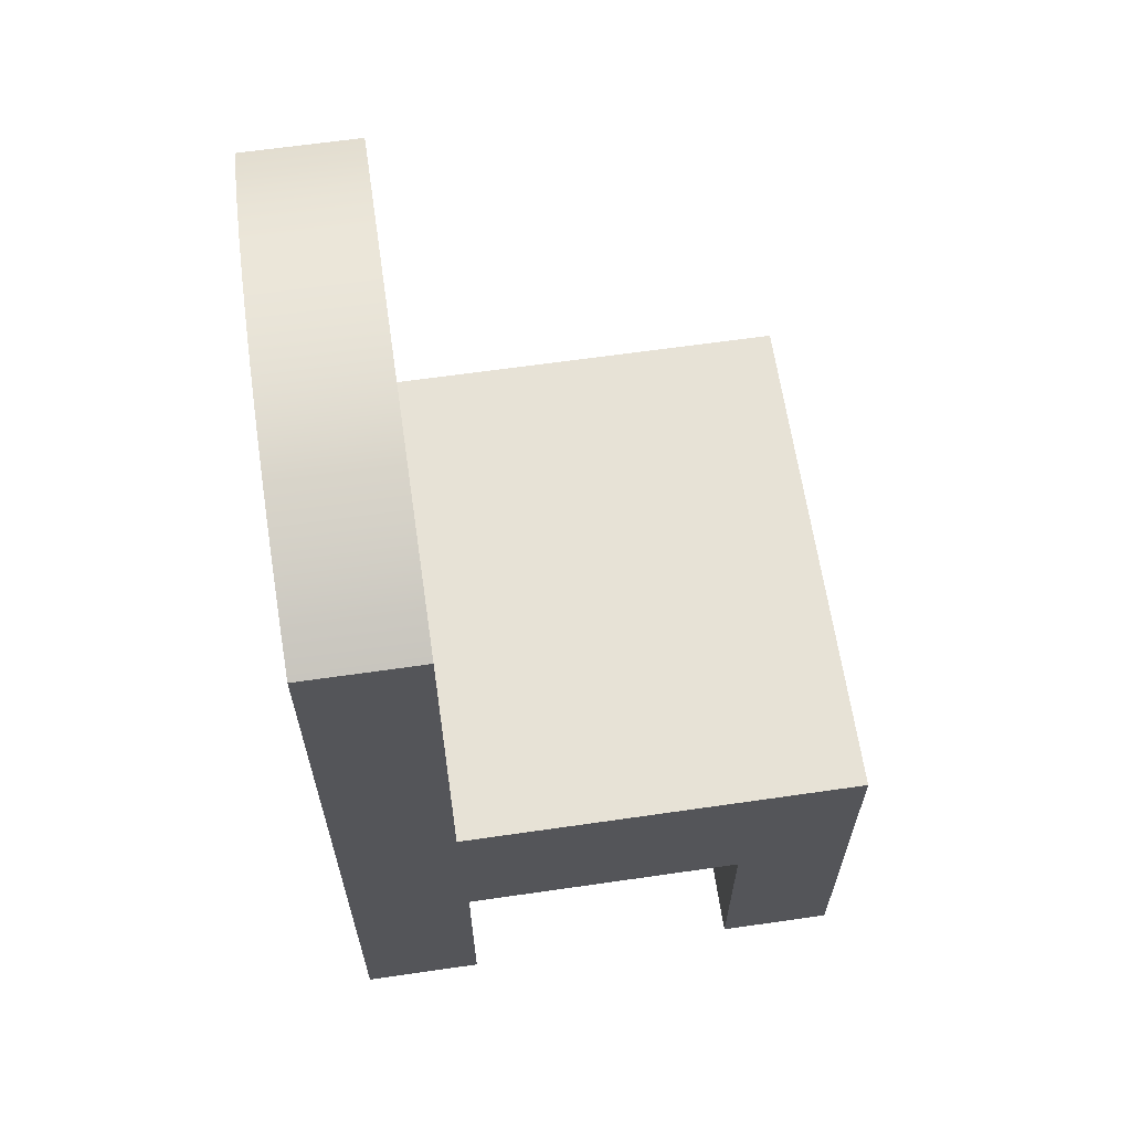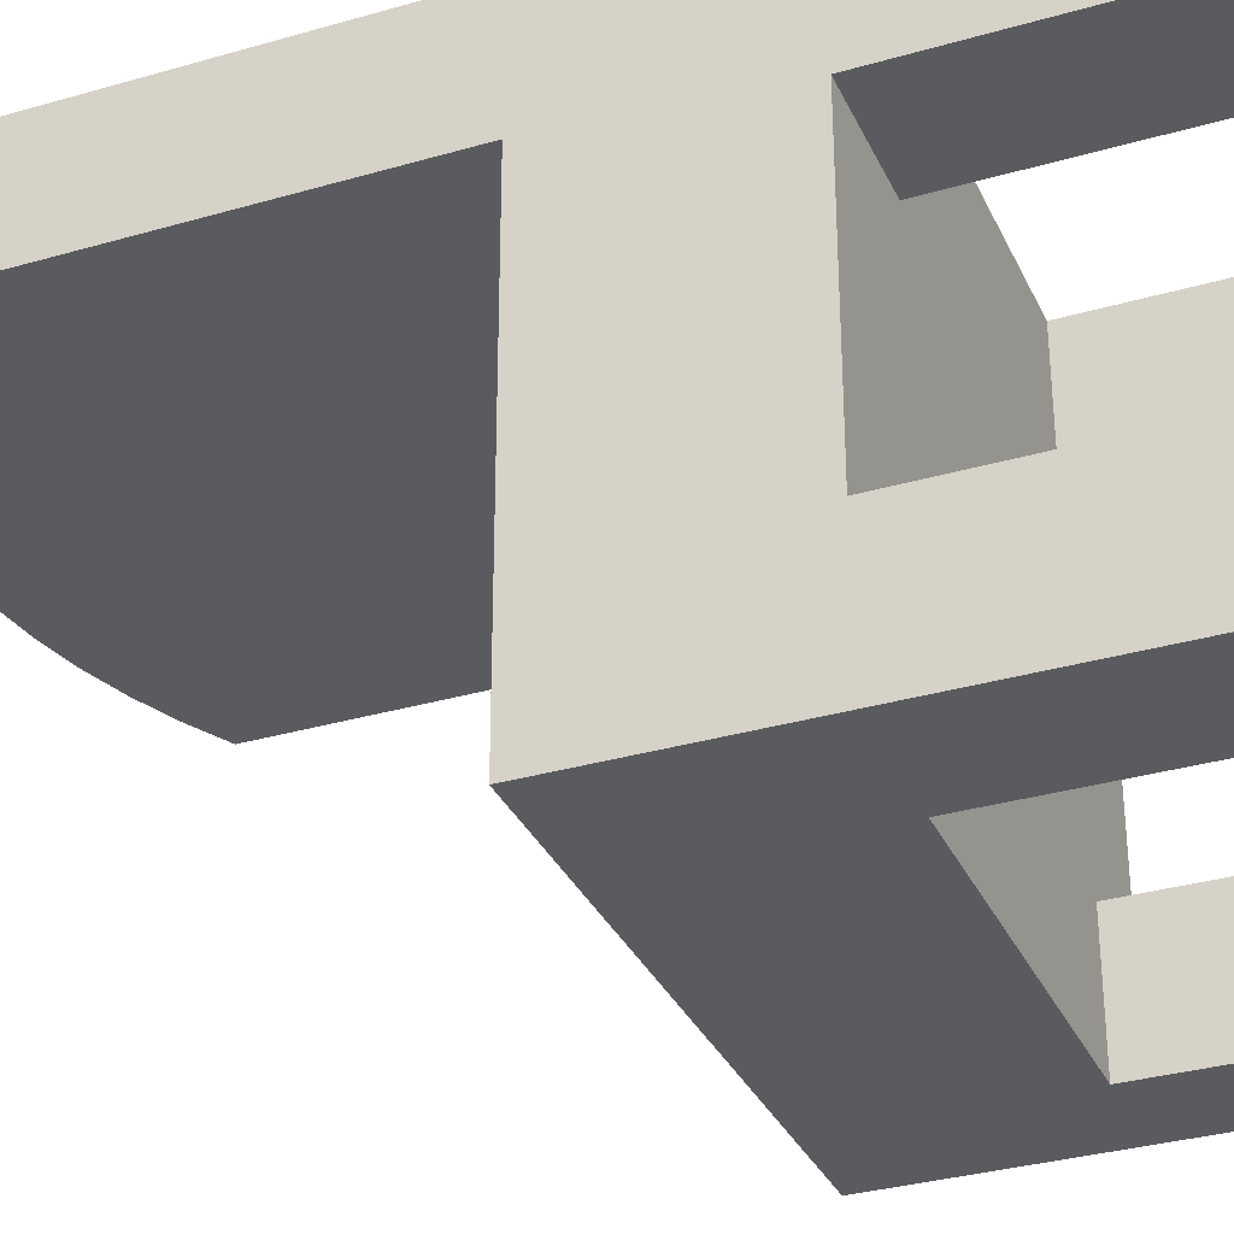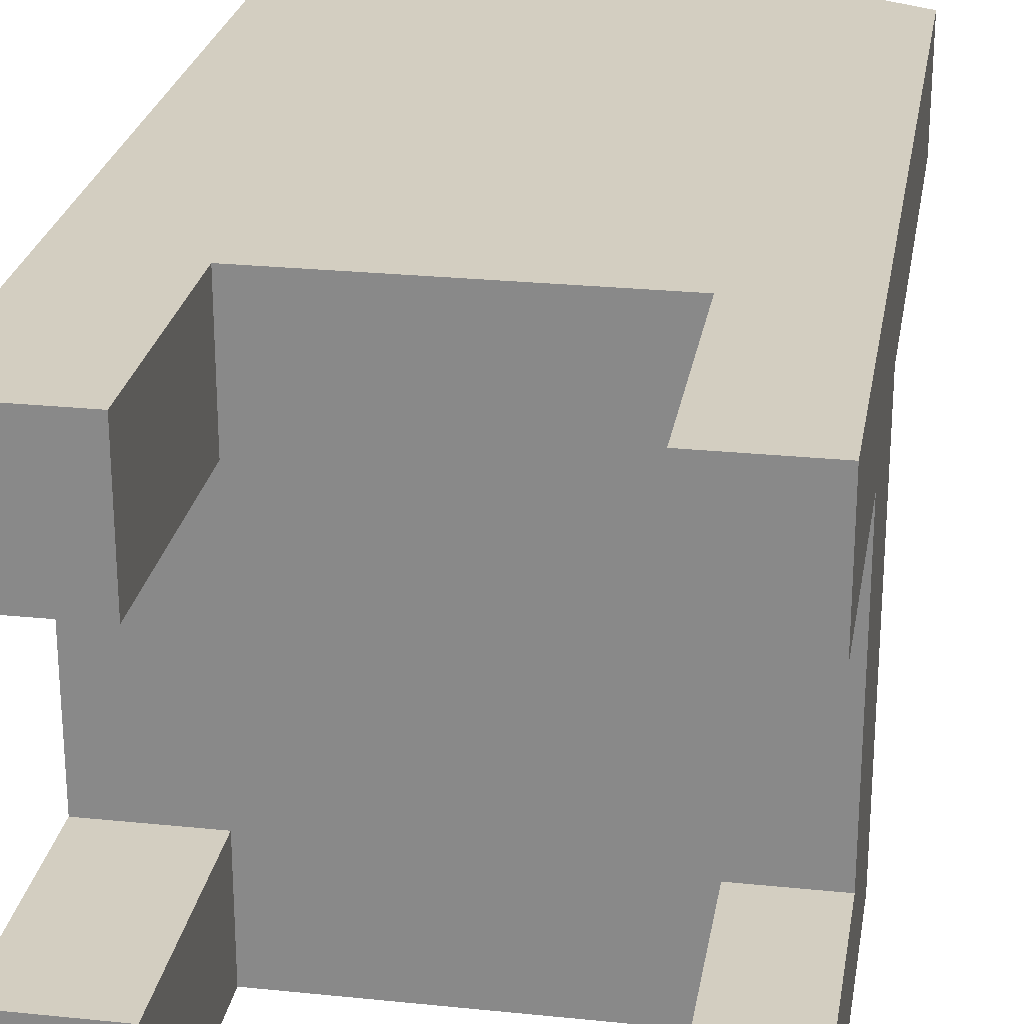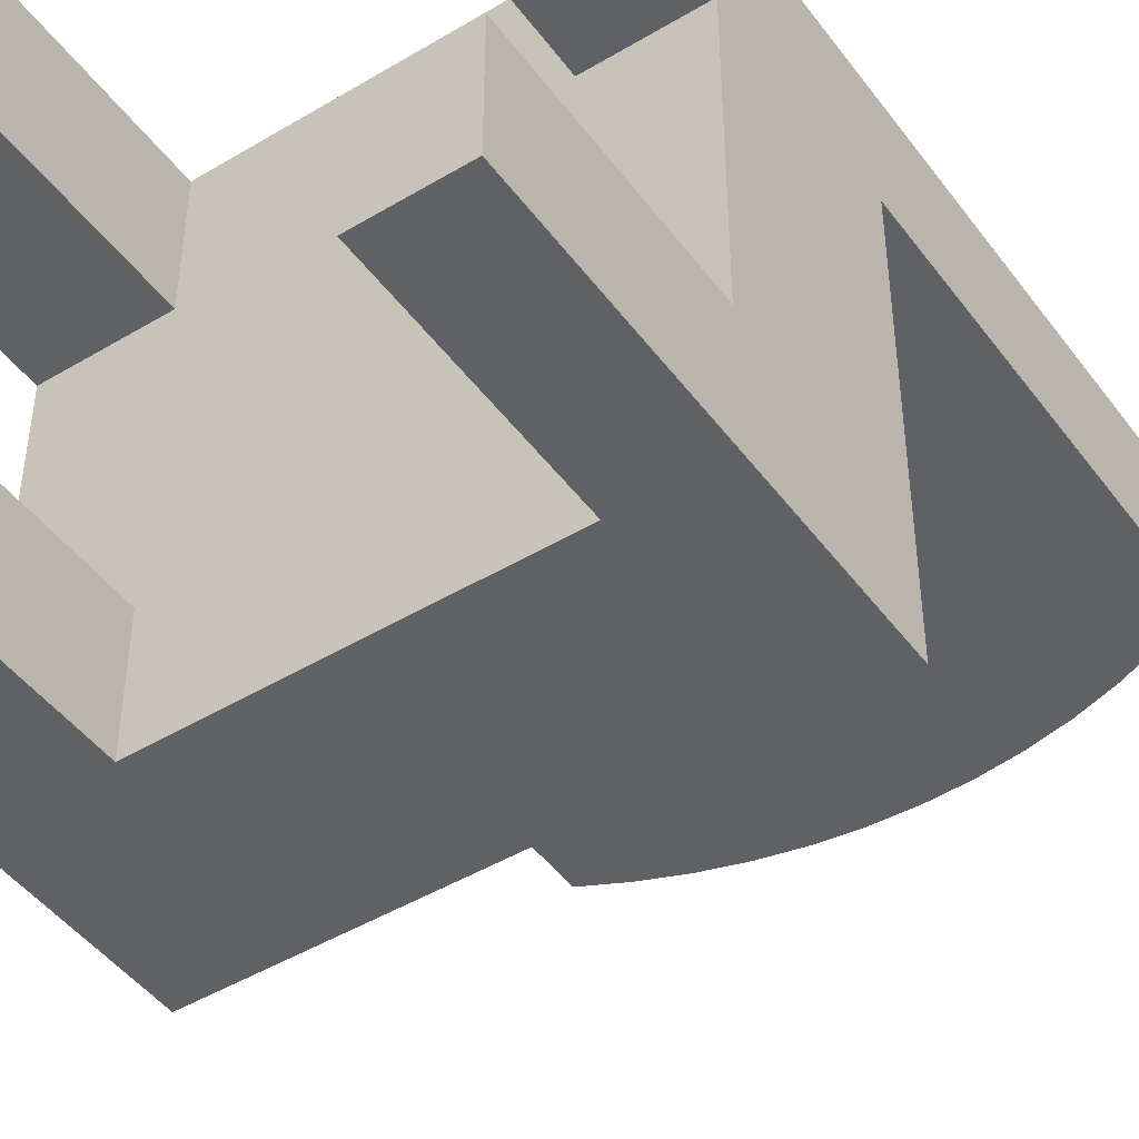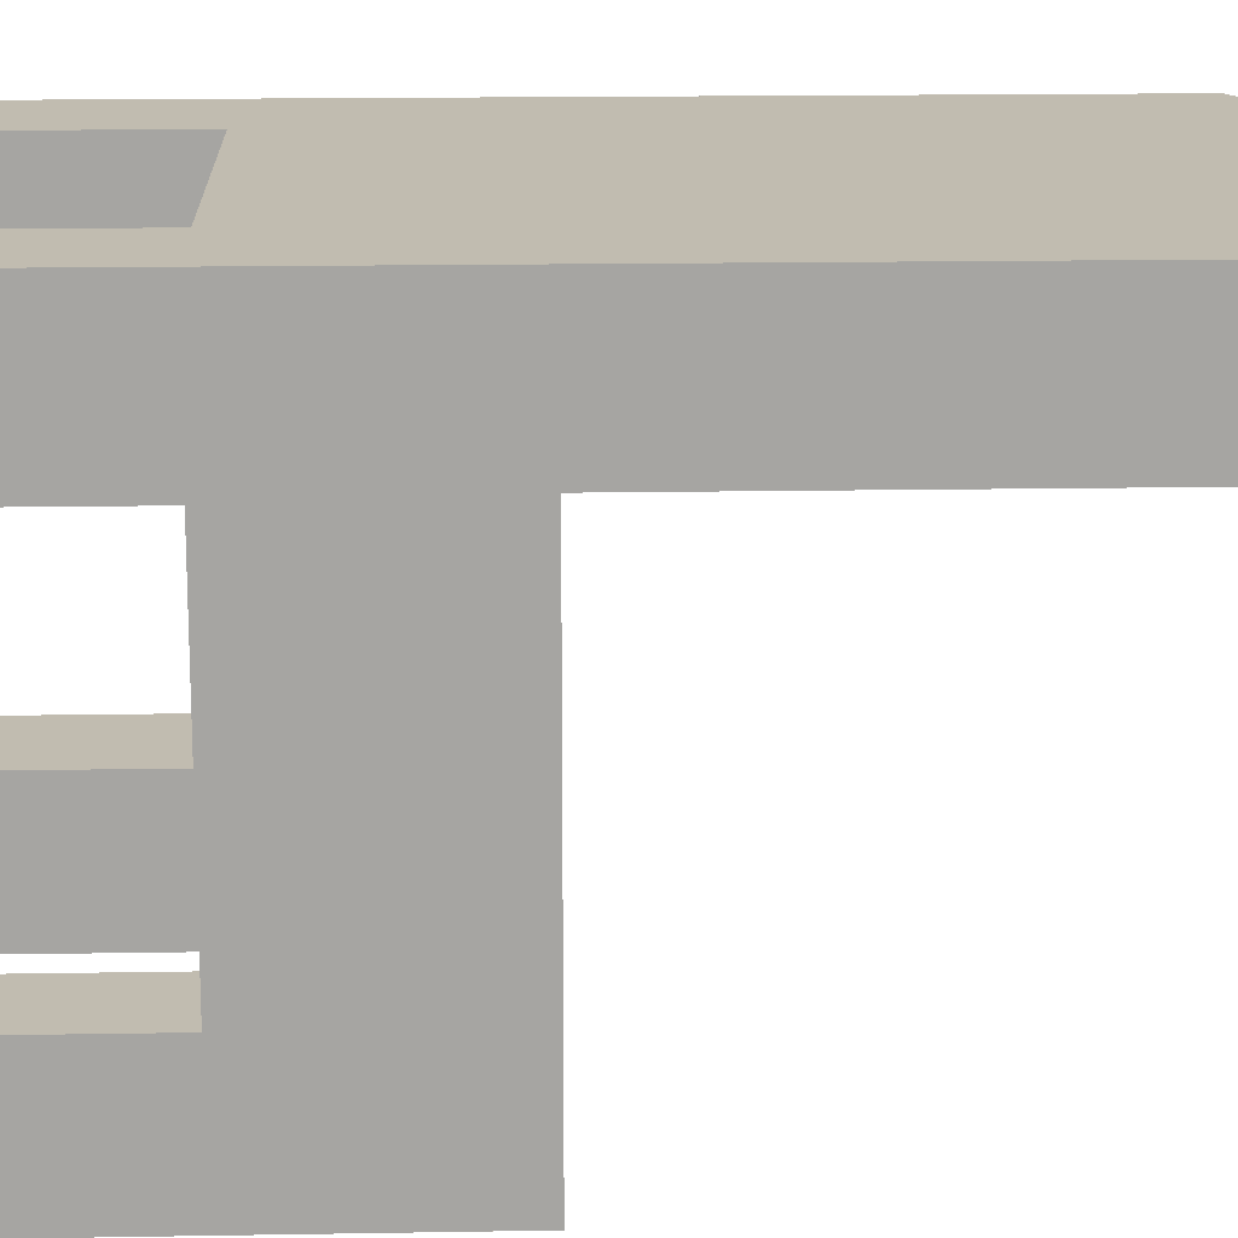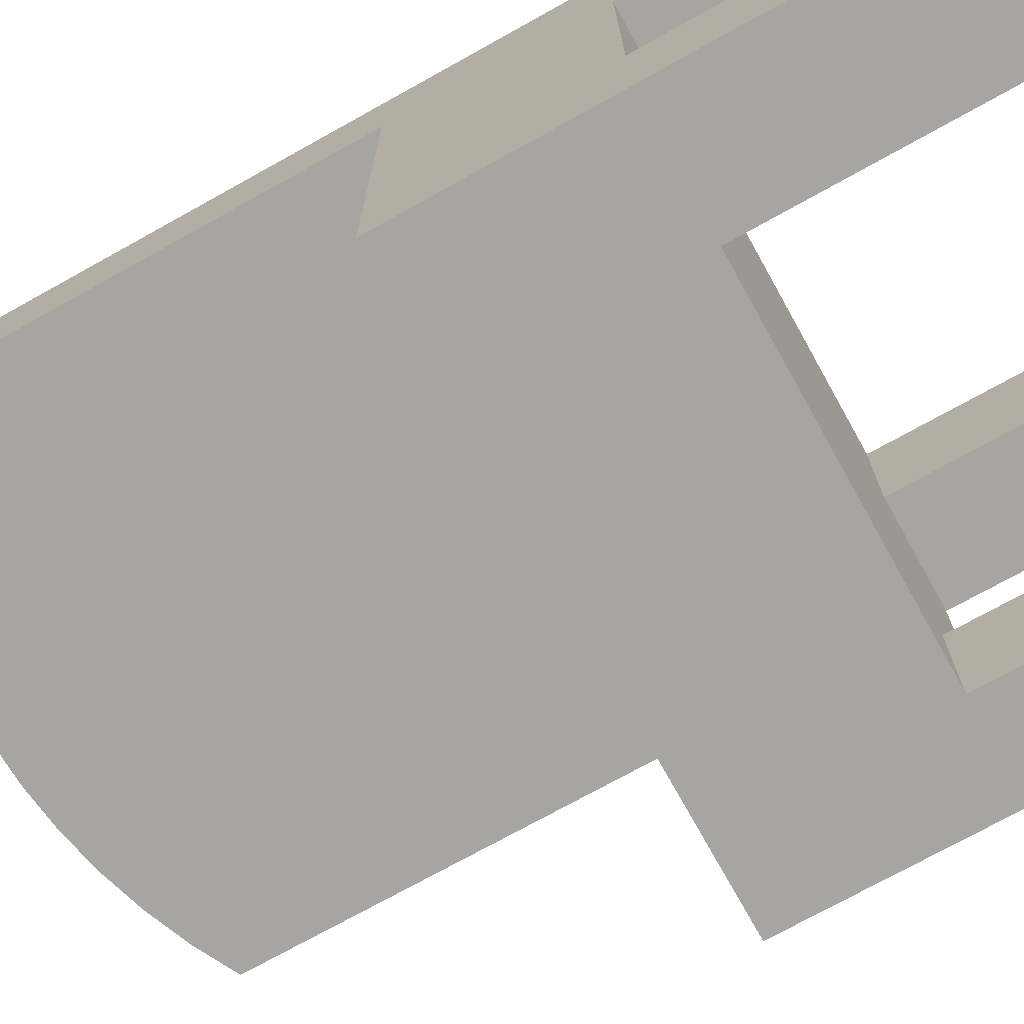
<metadata>
{"format":"obj","ext":"obj","renderer":"f3d","projection":"perspective","resolution":1024,"background":"white","views":[{"elev":63.6,"azim":81.7,"up":"+Y"},{"elev":-32.6,"azim":-68.0,"up":"+Z"},{"elev":25.2,"azim":9.5,"up":"+Z"},{"elev":-46.2,"azim":34.4,"up":"+Z"},{"elev":16.6,"azim":88.0,"up":"+Z"},{"elev":-73.8,"azim":-60.9,"up":"+Z"}]}
</metadata>
<code>
v -0.2251 -0.4025 -0.1919
v -0.1305 -0.4025 -0.2961
v -0.1305 -0.4025 -0.1919
v -0.2251 -0.4025 -0.2961
v -0.1305 -0.2081 -0.1919
v -0.2251 -0.04702 -0.2961
v -0.1305 -0.2081 -0.2961
v -0.2251 -0.2081 -0.1919
v -0.1279 -0.2081 0.03754
v -0.2251 -0.2081 0.03754
v -0.2251 -0.04702 0.04992
v 0.1472 -0.2081 -0.2961
v 0.134 -0.2081 0.0458
v 0.2207 -0.04702 0.04992
v 0.2207 -0.04702 -0.2961
v -0.1279 -0.2081 0.1496
v -0.1279 -0.4025 0.03754
v -0.2251 -0.4025 0.1496
v -0.2251 0.3155 0.04992
v 0.2207 -0.4025 -0.2961
v 0.1472 -0.2081 -0.197
v 0.134 -0.2081 0.1496
v -0.2251 -0.4025 0.03754
v 0.2207 -0.2081 -0.197
v 0.2207 0.3155 0.04992
v 0.1472 -0.4025 -0.2961
v 0.1472 -0.4025 -0.197
v 0.134 -0.4025 0.1496
v 0.2207 0.3155 0.1496
v -0.1279 -0.4025 0.1496
v -0.2251 0.3155 0.1496
v 0.2207 -0.2081 0.0458
v -0.1904 0.333 0.04992
v 0.2207 -0.4025 -0.197
v 0.134 -0.4025 0.0458
v -0.1904 0.333 0.1496
v 0.2207 -0.4025 0.0458
v 0.1861 0.333 0.04992
v 0.2207 -0.4025 0.1496
v 0.1861 0.333 0.1496
v -0.1545 0.3476 0.1496
v -0.1545 0.3476 0.04992
v 0.1501 0.3476 0.1496
v 0.1501 0.3476 0.04992
v -0.1174 0.359 0.1496
v 0.113 0.359 0.1496
v -0.1174 0.359 0.04992
v 0.113 0.359 0.04992
v -0.07944 0.3672 0.1496
v 0.07508 0.3672 0.1496
v 0.07508 0.3672 0.04992
v -0.07944 0.3672 0.04992
v -0.04095 0.3721 0.1496
v 0.03659 0.3721 0.1496
v 0.03659 0.3721 0.04992
v -0.04095 0.3721 0.04992
v -0.002178 0.3738 0.1496
v -0.002178 0.3738 0.04992
g mesh1_mesh1-geometry
f 1 2 3
f 2 1 4
f 3 2 1
f 4 1 2
f 2 5 3
f 3 5 2
f 5 1 3
f 3 1 5
f 1 6 4
f 4 6 1
f 6 2 4
f 4 2 6
f 5 2 7
f 7 2 5
f 1 5 8
f 8 5 1
f 6 1 8
f 8 1 6
f 2 6 7
f 7 6 2
f 7 9 5
f 5 9 7
f 5 10 8
f 8 10 5
f 6 8 11
f 11 8 6
f 7 6 12
f 12 6 7
f 7 13 9
f 9 13 7
f 10 5 9
f 9 5 10
f 11 8 10
f 10 8 11
f 14 6 11
f 11 6 14
f 15 12 6
f 6 12 15
f 12 13 7
f 7 13 12
f 9 13 16
f 16 13 9
f 17 10 9
f 9 10 17
f 10 18 11
f 11 18 10
f 6 14 15
f 15 14 6
f 19 14 11
f 11 14 19
f 20 12 15
f 15 12 20
f 21 13 12
f 12 13 21
f 16 13 22
f 22 13 16
f 16 17 9
f 9 17 16
f 10 17 23
f 23 17 10
f 18 10 23
f 23 10 18
f 11 18 19
f 19 18 11
f 24 15 14
f 14 15 24
f 14 19 25
f 25 19 14
f 12 20 26
f 26 20 12
f 15 24 20
f 20 24 15
f 24 13 21
f 21 13 24
f 12 27 21
f 21 27 12
f 13 28 22
f 22 28 13
f 22 29 16
f 16 29 22
f 17 16 30
f 30 16 17
f 17 18 23
f 23 18 17
f 19 18 31
f 31 18 19
f 24 14 32
f 32 14 24
f 25 19 33
f 33 19 25
f 29 14 25
f 25 14 29
f 20 27 26
f 26 27 20
f 27 12 26
f 26 12 27
f 34 20 24
f 24 20 34
f 13 24 32
f 32 24 13
f 27 24 21
f 21 24 27
f 28 13 35
f 35 13 28
f 28 29 22
f 22 29 28
f 31 16 29
f 29 16 31
f 16 18 30
f 30 18 16
f 18 17 30
f 30 17 18
f 18 16 31
f 31 16 18
f 36 19 31
f 31 19 36
f 32 14 37
f 37 14 32
f 19 36 33
f 33 36 19
f 25 33 38
f 38 33 25
f 39 14 29
f 29 14 39
f 38 29 25
f 25 29 38
f 27 20 34
f 34 20 27
f 24 27 34
f 34 27 24
f 37 13 32
f 32 13 37
f 13 37 35
f 35 37 13
f 37 28 35
f 35 28 37
f 29 28 39
f 39 28 29
f 31 29 40
f 40 29 31
f 31 40 36
f 36 40 31
f 37 14 39
f 39 14 37
f 41 33 36
f 36 33 41
f 38 33 42
f 42 33 38
f 29 38 40
f 40 38 29
f 28 37 39
f 39 37 28
f 36 40 43
f 43 40 36
f 33 41 42
f 42 41 33
f 36 43 41
f 41 43 36
f 38 42 44
f 44 42 38
f 44 40 38
f 38 40 44
f 40 44 43
f 43 44 40
f 45 42 41
f 41 42 45
f 41 43 46
f 46 43 41
f 44 42 47
f 47 42 44
f 48 43 44
f 44 43 48
f 42 45 47
f 47 45 42
f 41 46 45
f 45 46 41
f 43 48 46
f 46 48 43
f 44 47 48
f 48 47 44
f 49 47 45
f 45 47 49
f 45 46 50
f 50 46 45
f 51 46 48
f 48 46 51
f 48 47 52
f 52 47 48
f 47 49 52
f 52 49 47
f 45 50 49
f 49 50 45
f 46 51 50
f 50 51 46
f 48 52 51
f 51 52 48
f 53 52 49
f 49 52 53
f 49 50 54
f 54 50 49
f 55 50 51
f 51 50 55
f 51 52 56
f 56 52 51
f 52 53 56
f 56 53 52
f 49 54 53
f 53 54 49
f 50 55 54
f 54 55 50
f 51 56 55
f 55 56 51
f 57 56 53
f 53 56 57
f 53 54 57
f 57 54 53
f 58 54 55
f 55 54 58
f 55 56 58
f 58 56 55
f 56 57 58
f 58 57 56
f 54 58 57
f 57 58 54
g mesh2_mesh2-geometry
l 39 37
l 28 39
l 39 29
l 37 32
l 35 37
l 28 22
l 35 28
l 29 40
l 25 29
l 32 24
l 13 32
l 35 13
l 16 22
l 13 22
l 40 43
l 25 14
l 25 38
l 24 34
l 21 24
l 16 30
l 9 16
l 43 46
l 14 15
l 11 14
l 38 44
l 34 20
l 27 34
l 27 21
l 21 12
l 18 30
l 17 30
l 10 9
l 9 17
l 46 50
l 20 15
l 6 15
l 11 6
l 19 11
l 44 48
l 20 26
l 27 26
l 26 12
l 7 12
l 23 18
l 18 31
l 23 17
l 23 10
l 10 8
l 50 54
l 4 6
l 33 19
l 19 31
l 48 51
l 7 2
l 5 7
l 36 31
l 8 1
l 8 5
l 54 57
l 4 1
l 2 4
l 42 33
l 51 55
l 3 2
l 5 3
l 41 36
l 1 3
l 57 53
l 47 42
l 55 58
l 45 41
l 53 49
l 52 47
l 58 56
l 49 45
l 56 52

</code>
